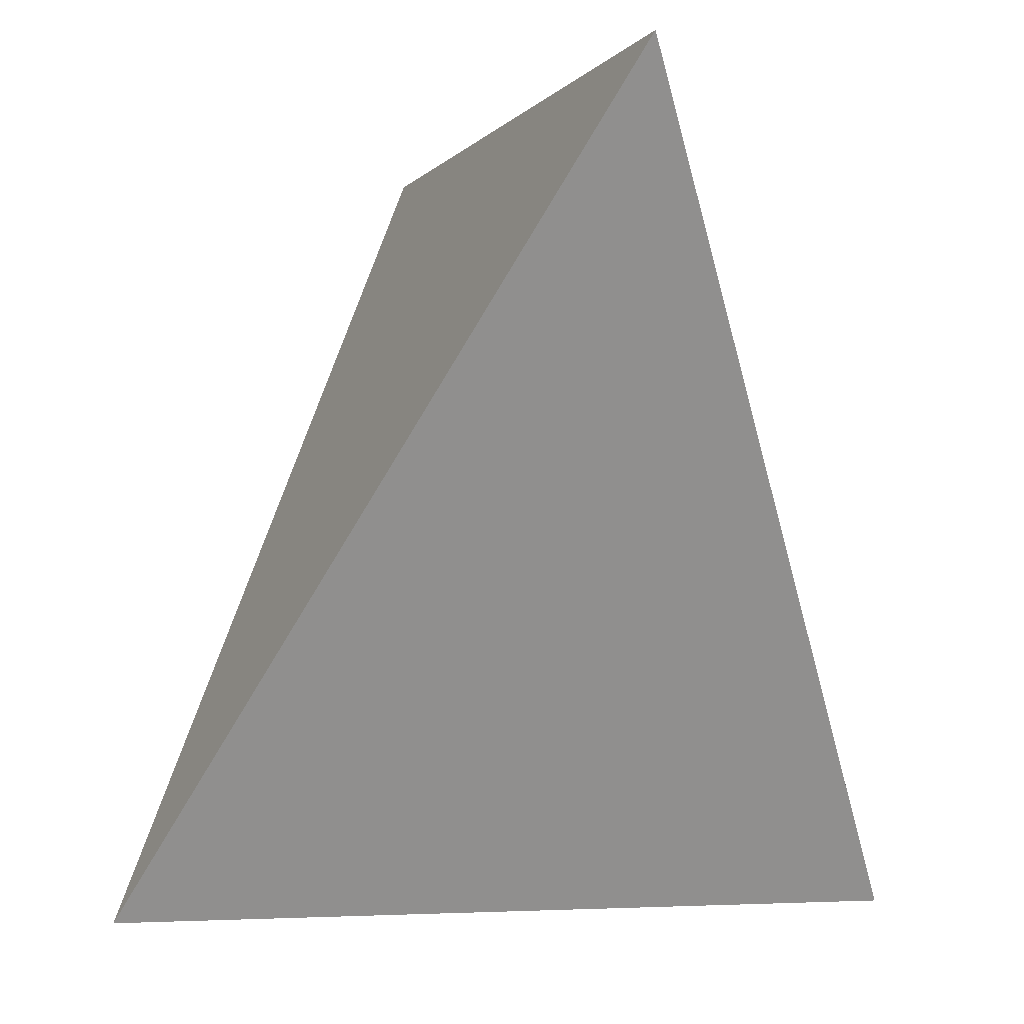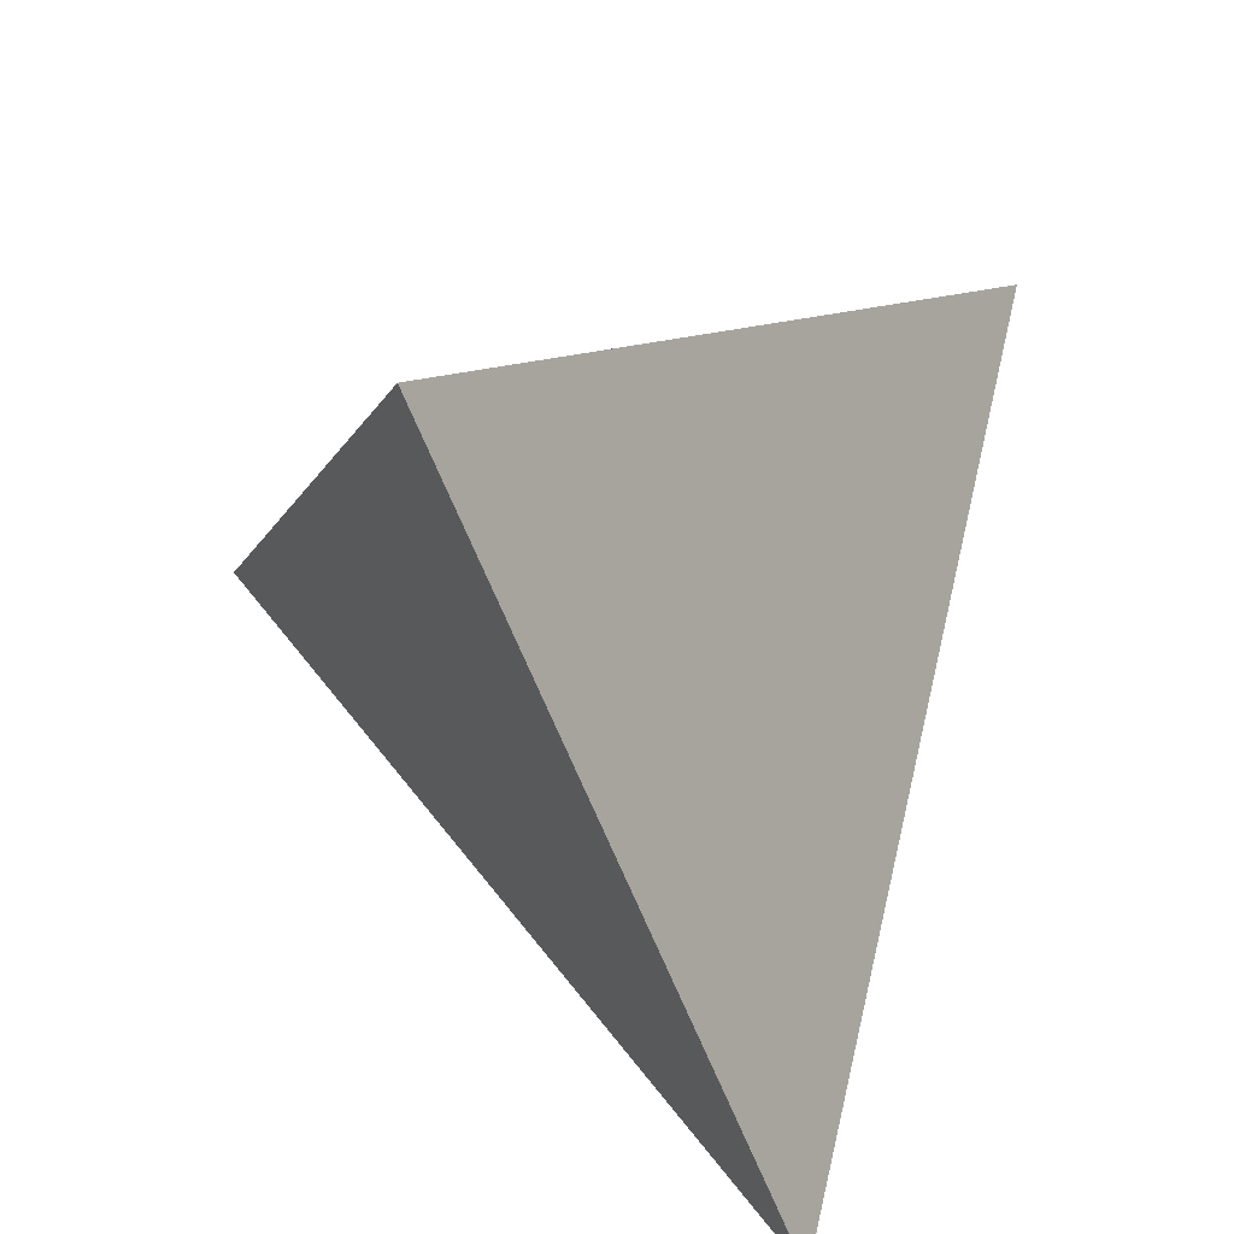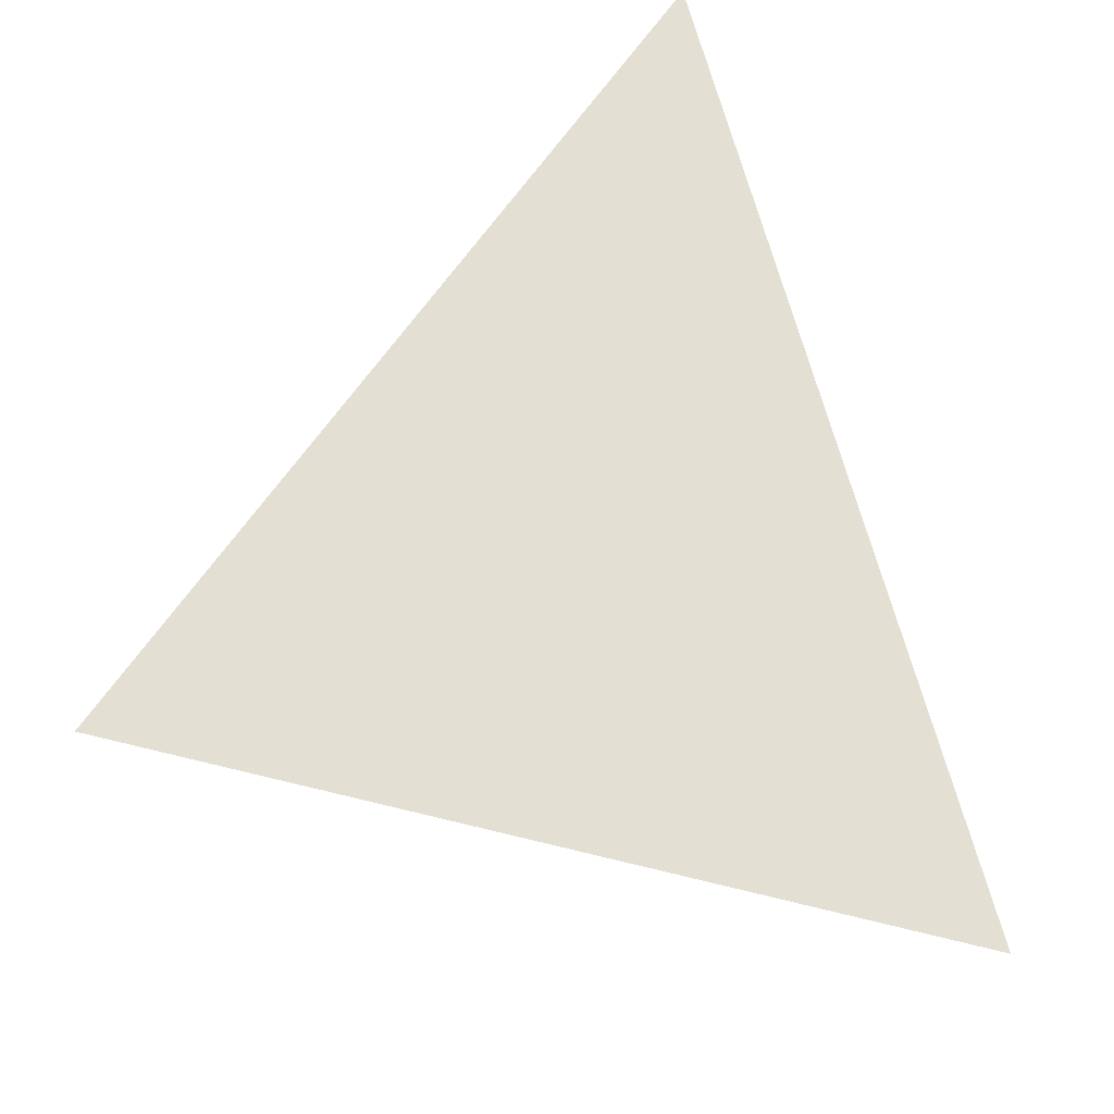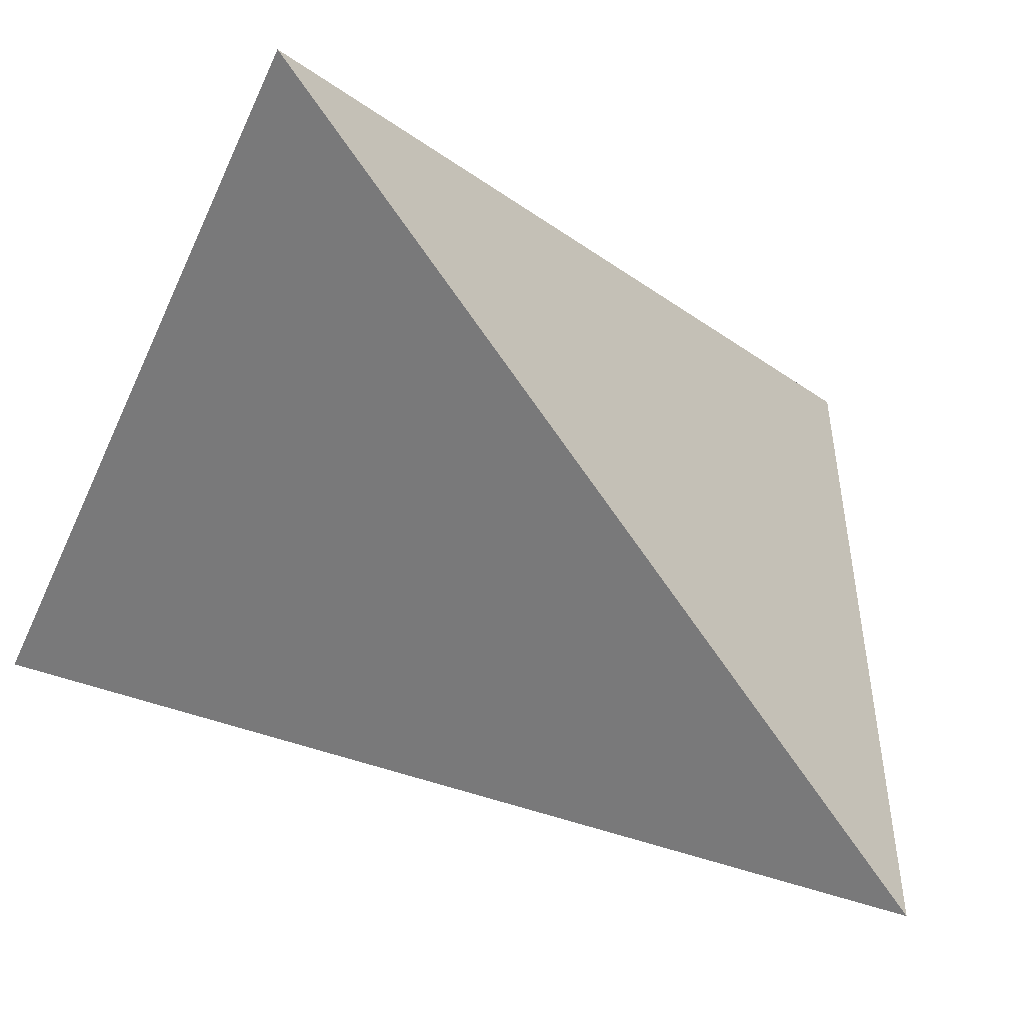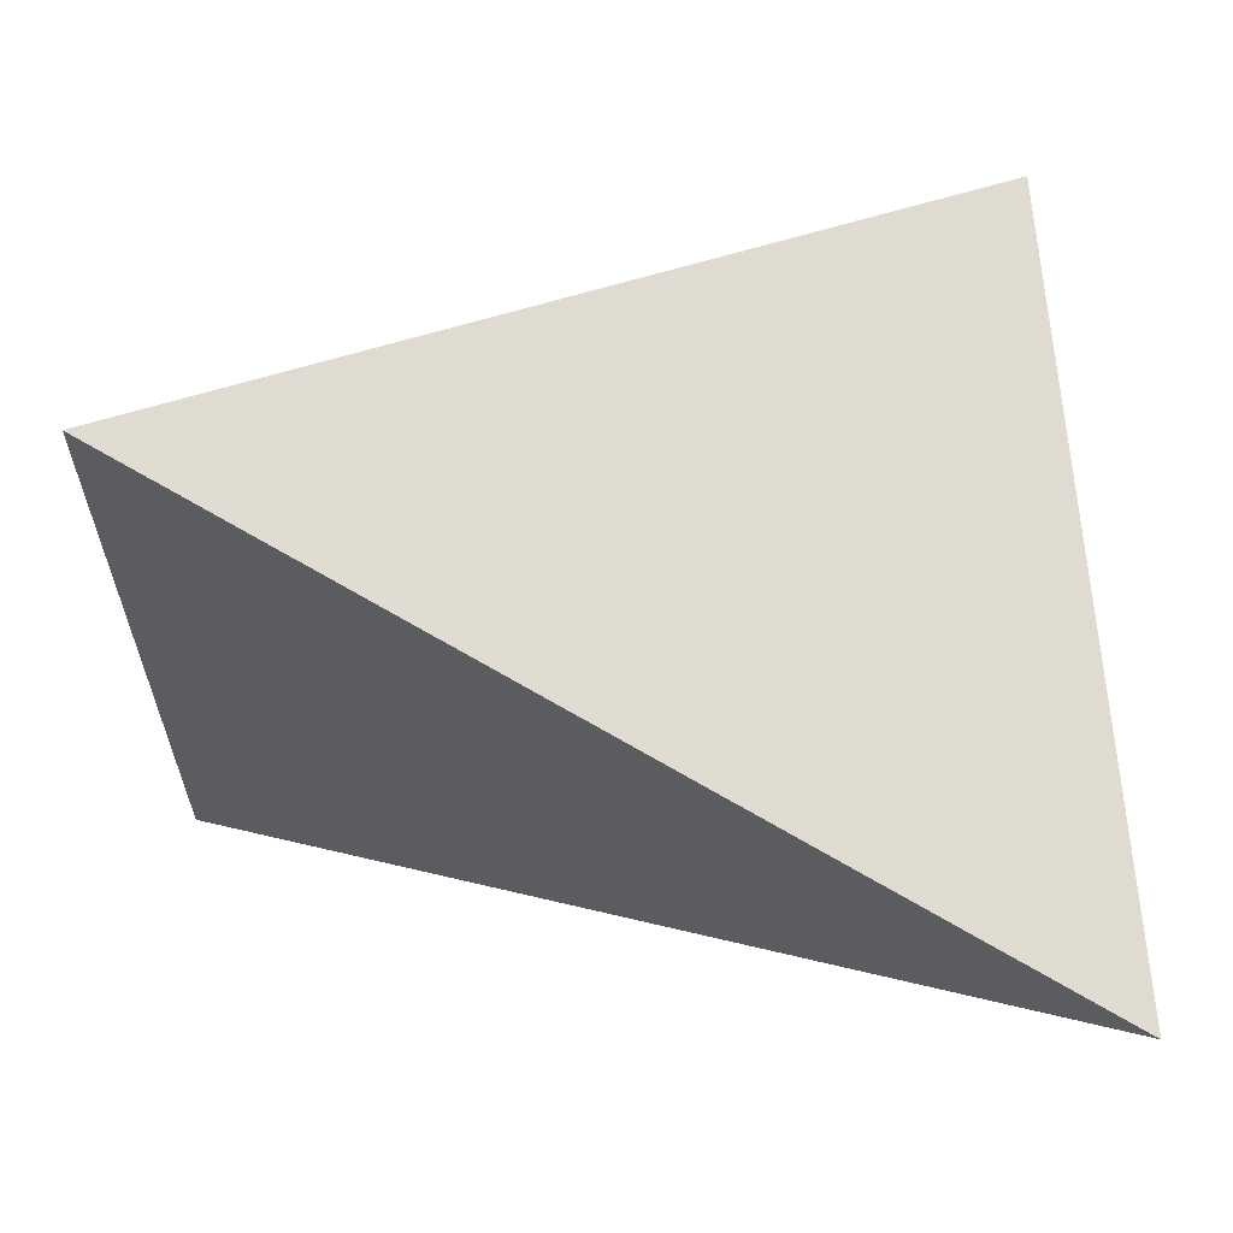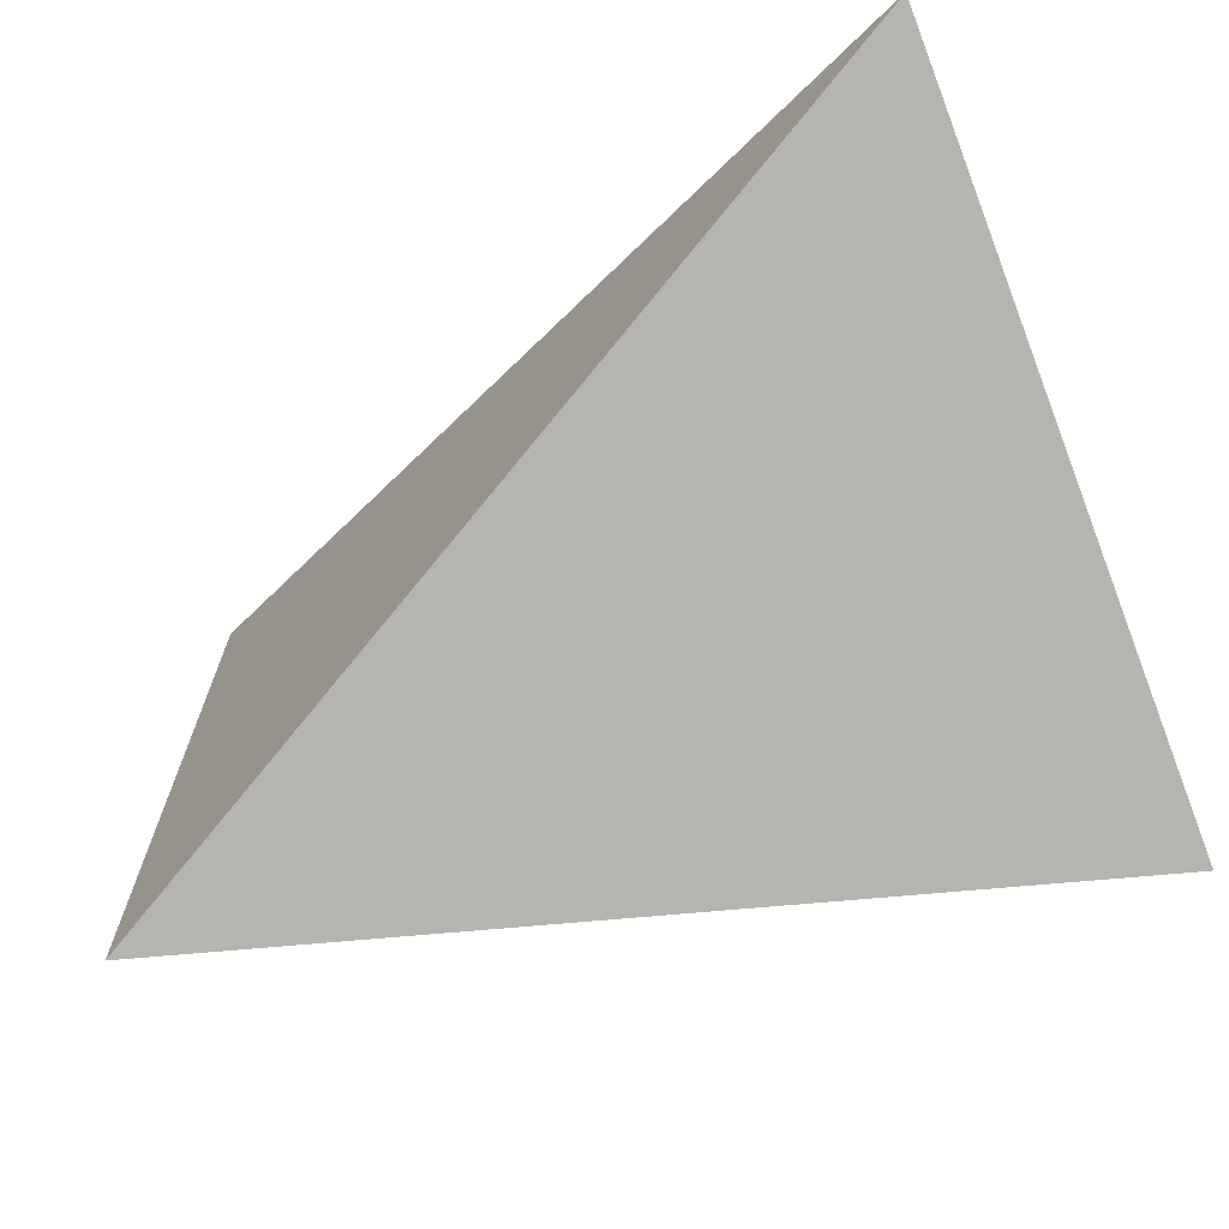
<metadata>
{"format":"obj","ext":"obj","renderer":"f3d","projection":"perspective","resolution":1024,"background":"white","views":[{"elev":-3.4,"azim":71.7,"up":"+Y"},{"elev":-63.9,"azim":21.7,"up":"+Y"},{"elev":-53.9,"azim":72.4,"up":"+Y"},{"elev":-51.0,"azim":-113.5,"up":"+Z"},{"elev":65.9,"azim":85.4,"up":"+Z"},{"elev":-72.9,"azim":110.9,"up":"+Z"}]}
</metadata>
<code>
o Trapazohedron
v 1 1 0
v 0 -1 -1
v -1 1 -0
v -0 -1 1
f 1 2 3
f 2 1 4
f 1 3 4
f 2 4 3

</code>
